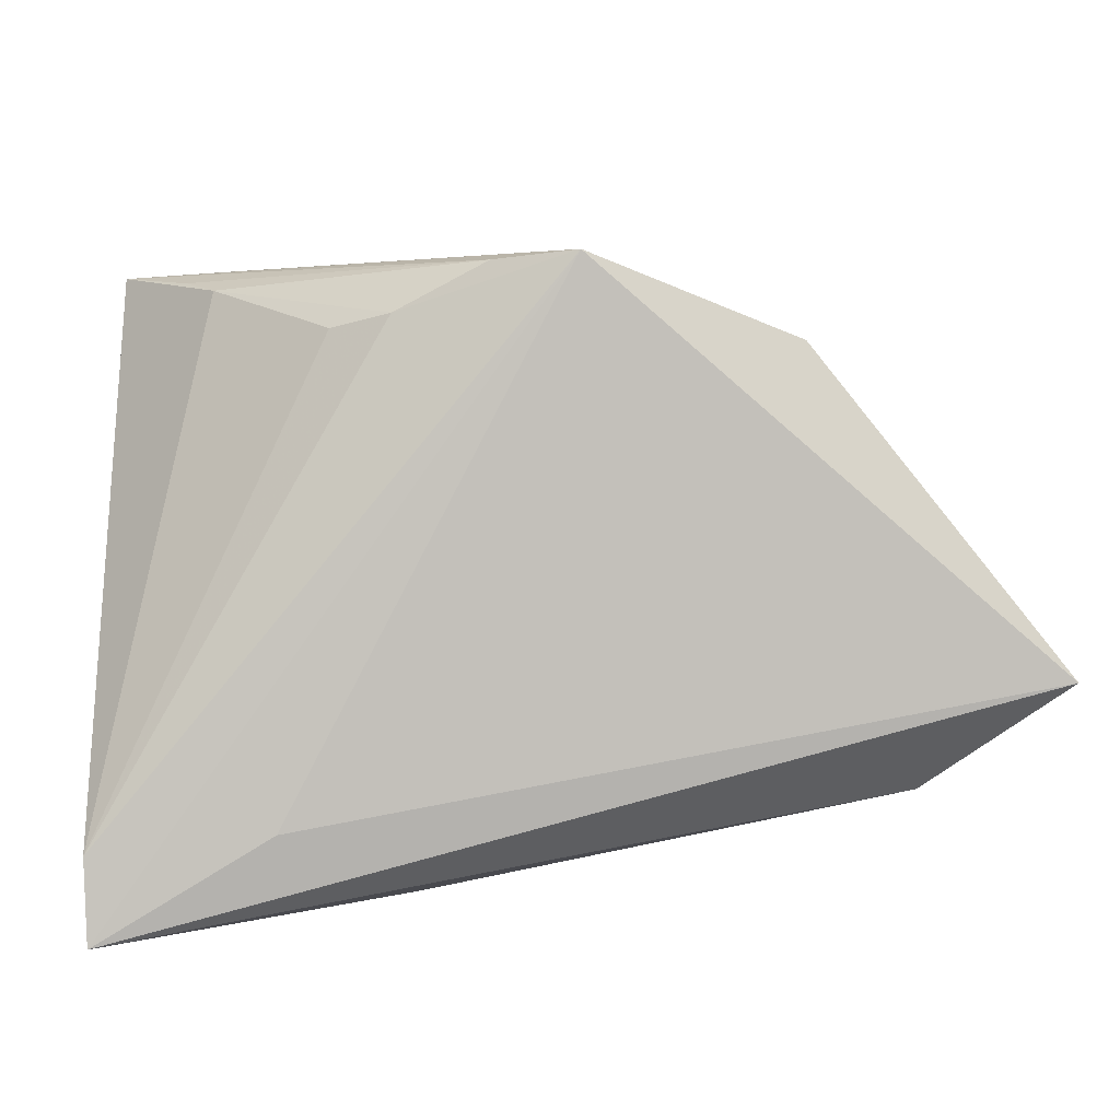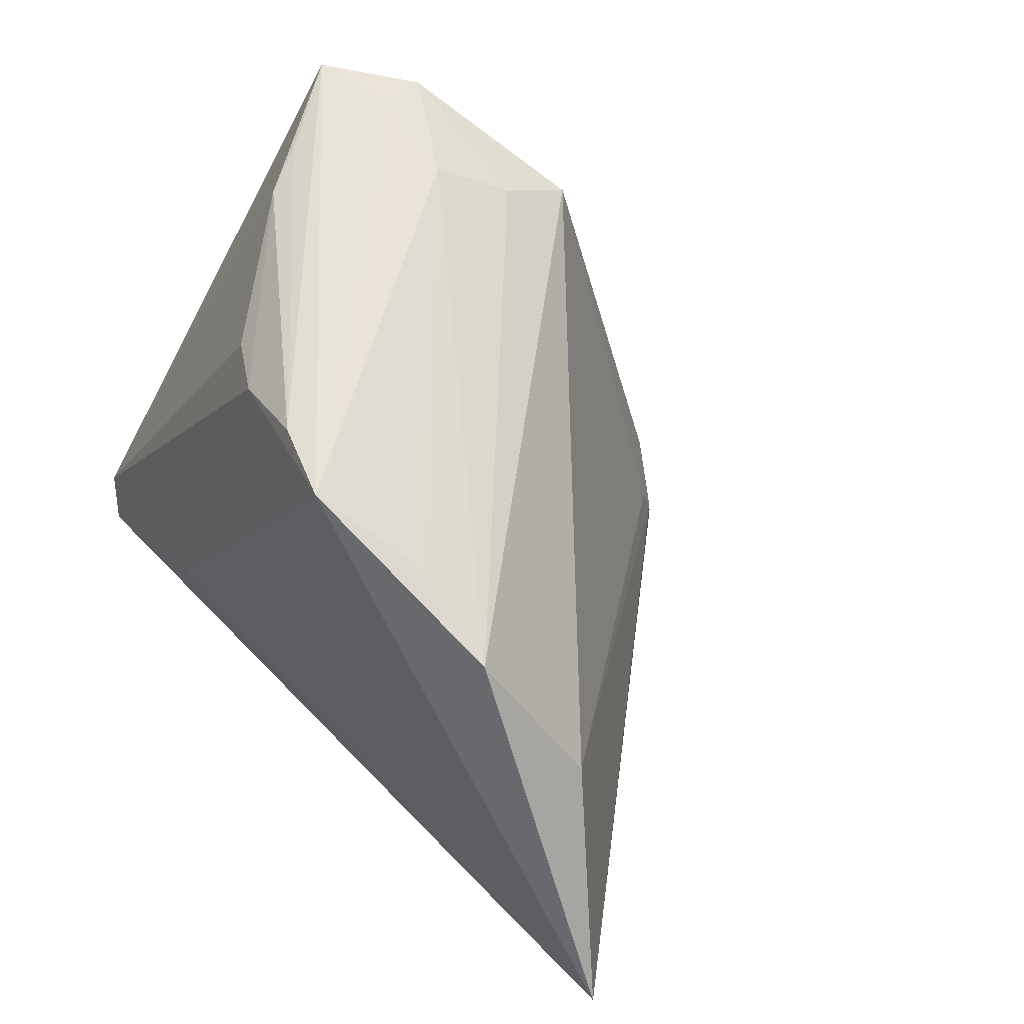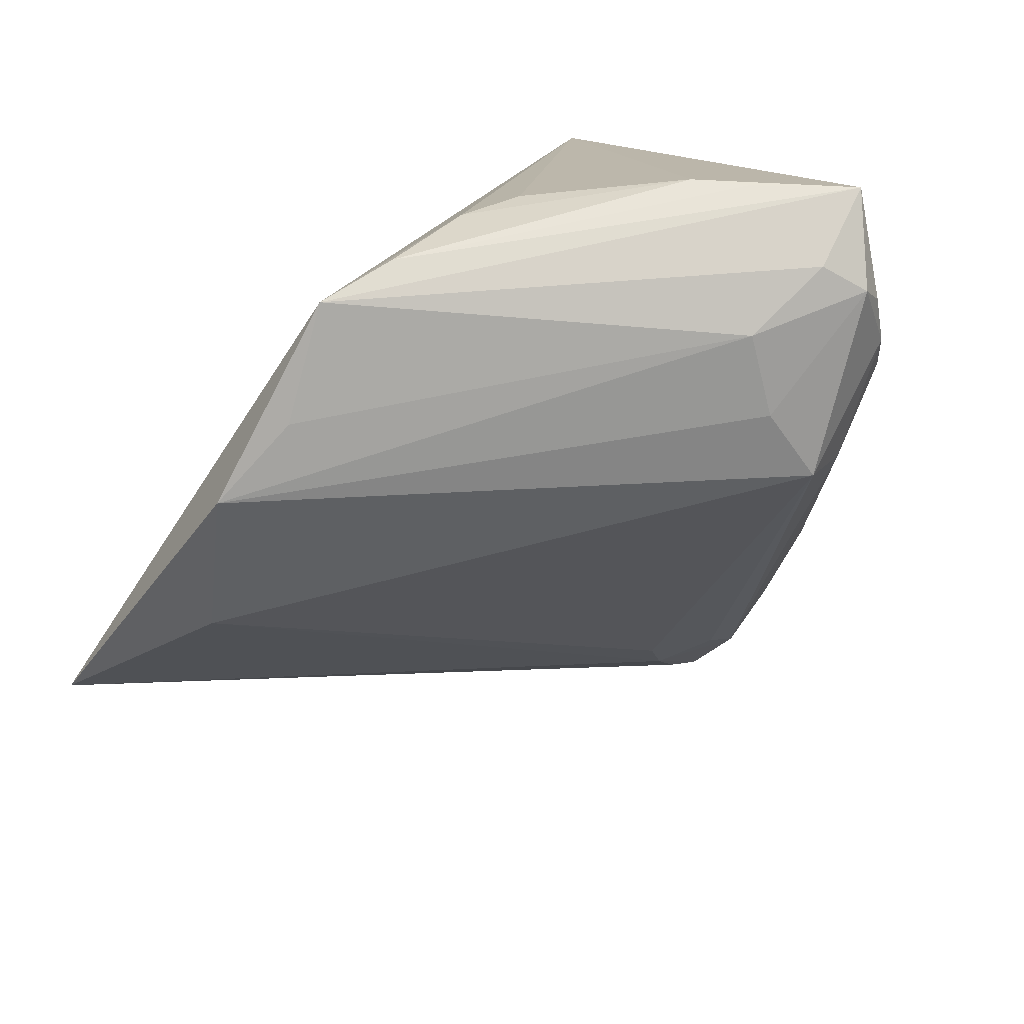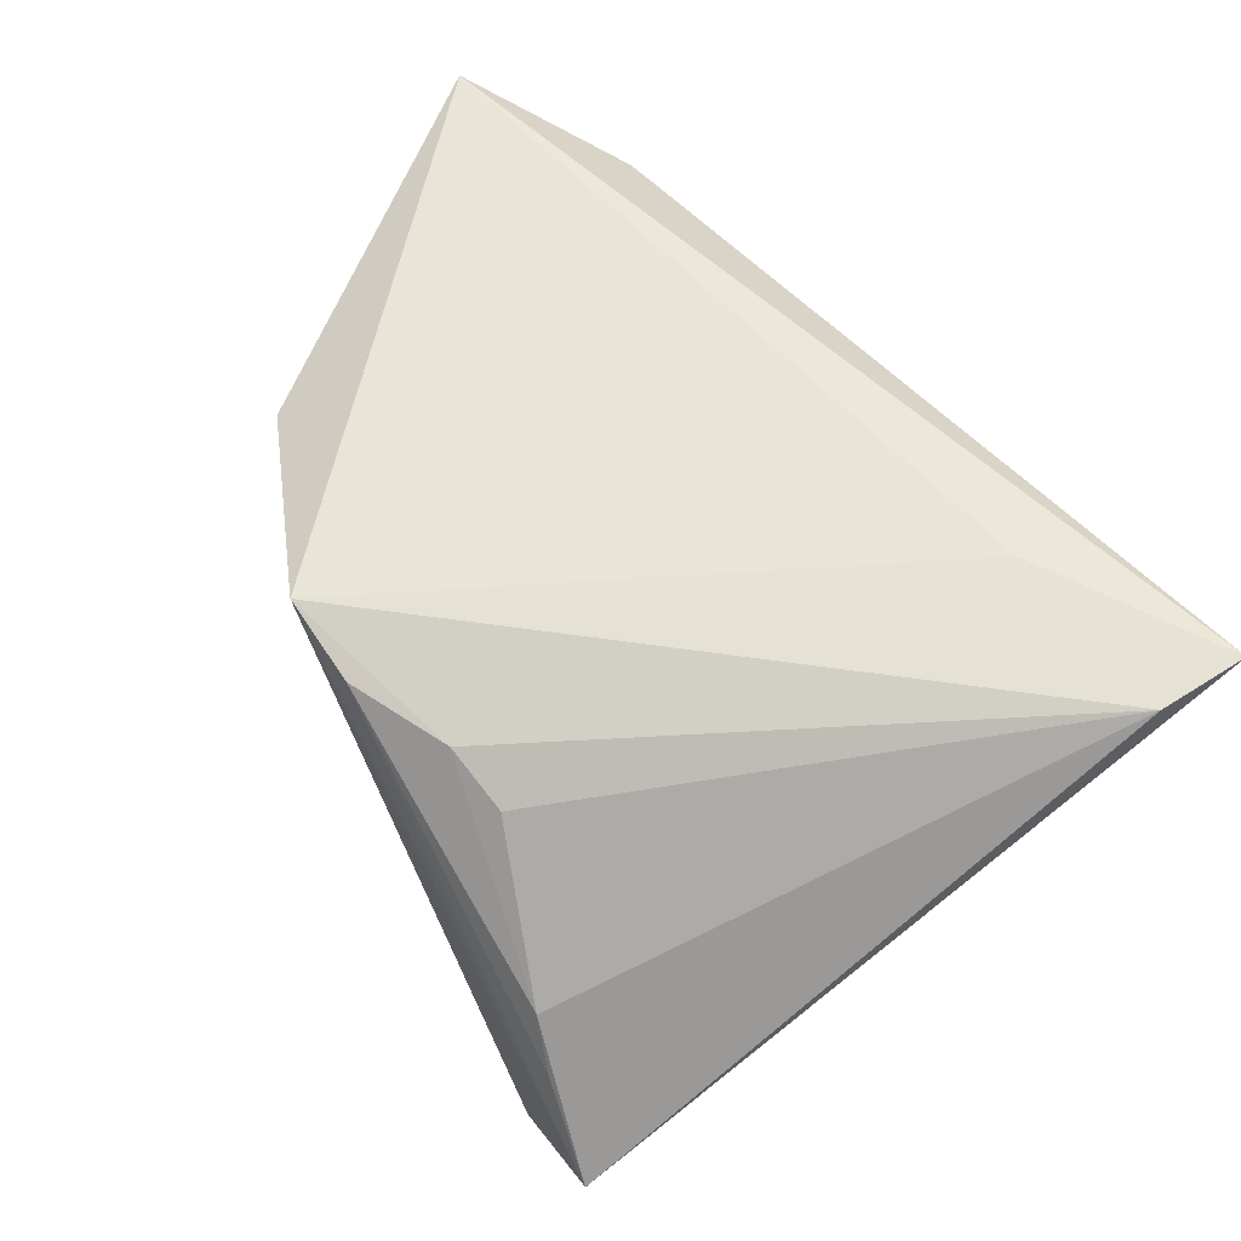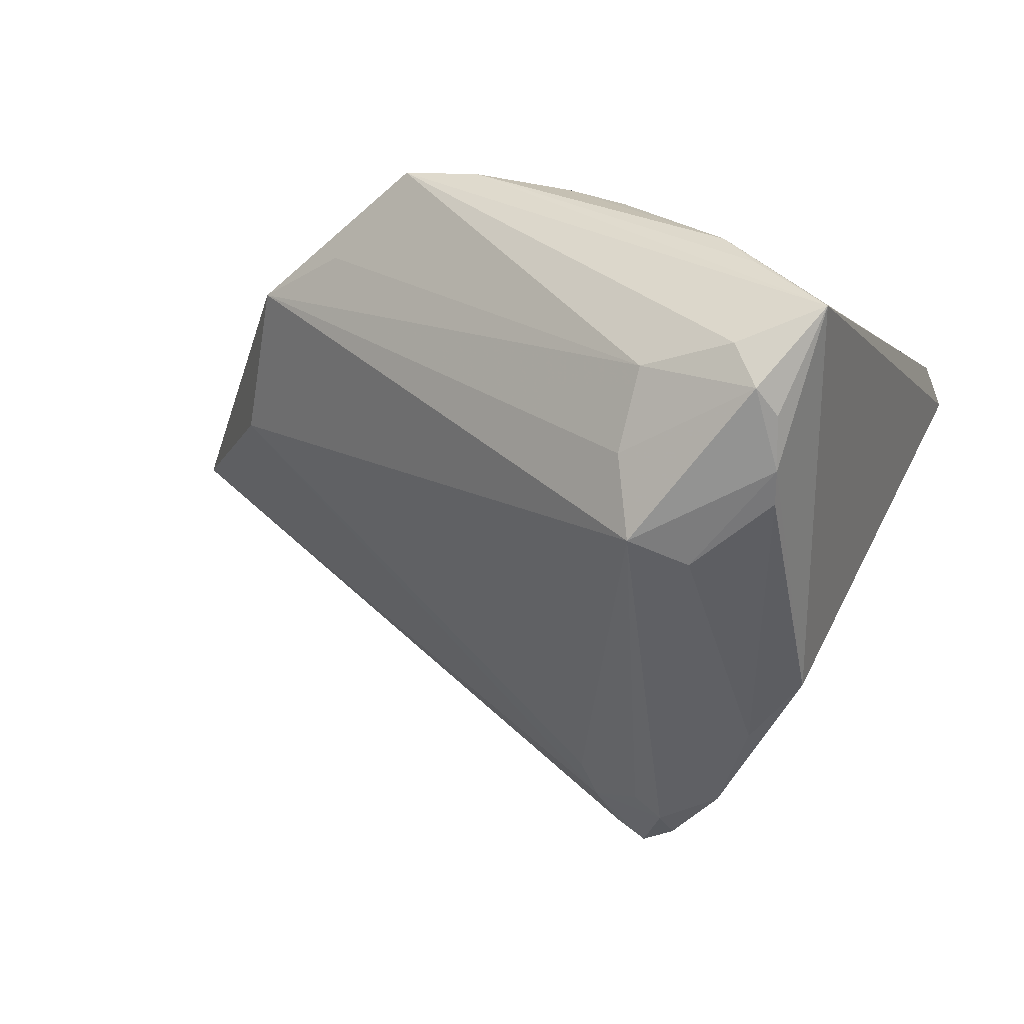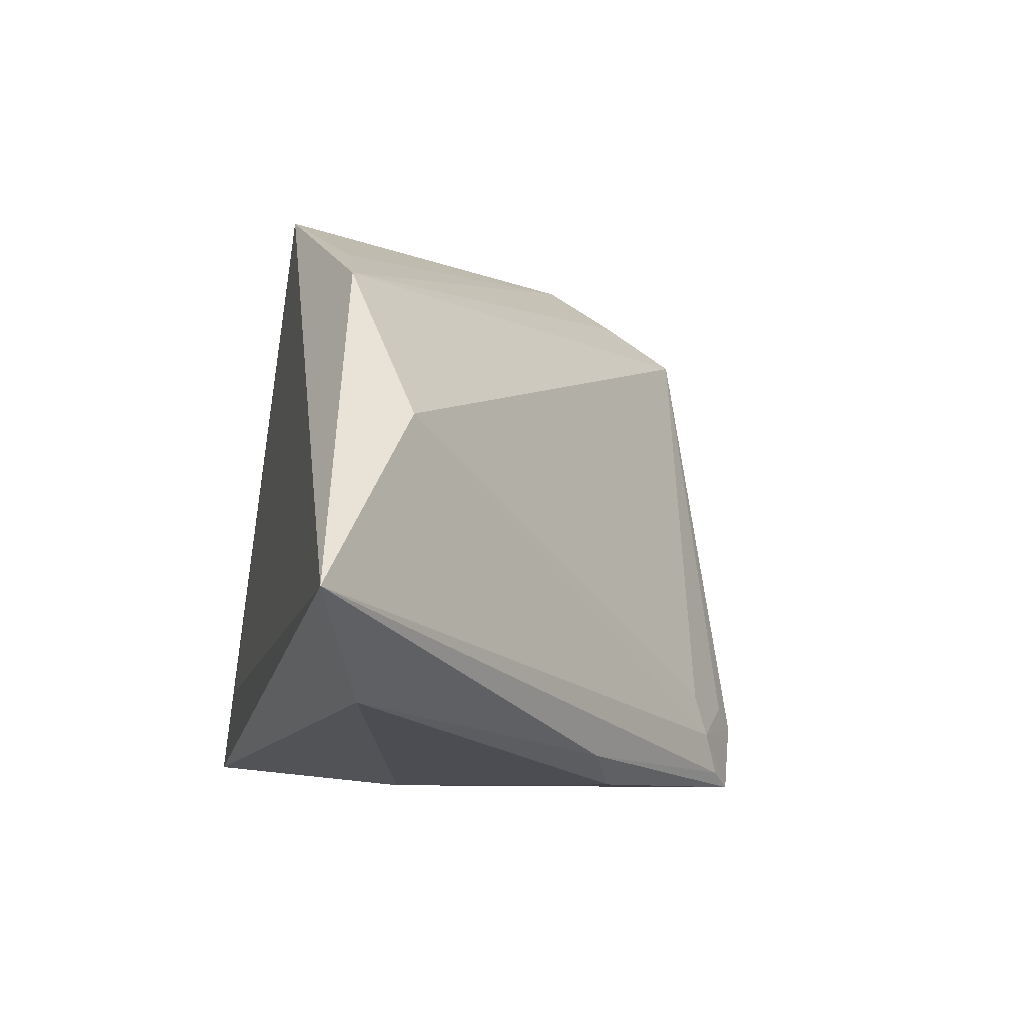
<metadata>
{"format":"obj","ext":"obj","renderer":"f3d","projection":"perspective","resolution":1024,"background":"white","views":[{"elev":7.5,"azim":-5.1,"up":"+Y"},{"elev":61.0,"azim":49.6,"up":"+Y"},{"elev":79.8,"azim":128.3,"up":"+Y"},{"elev":53.5,"azim":-119.6,"up":"+Z"},{"elev":-39.7,"azim":-157.8,"up":"+Z"},{"elev":-2.1,"azim":76.9,"up":"+Y"}]}
</metadata>
<code>
v -0.005202 -0.03331 0.006188
v -0.03923 0.03664 -0.0178
v 0.01181 0.04023 0.02257
v 0.04776 0.01309 0.01367
v -0.02916 0.02616 -0.03046
v 0.002435 0.0391 0.01946
v 0.01053 -0.03112 -0.03417
v 0.007885 -0.03331 -0.03643
v 0.02451 0.03441 0.01749
v 0.02144 -0.03134 -0.01619
v 0.02797 -0.02716 -0.01293
v -0.01697 0.0363 -0.01862
v -0.01206 0.03076 -0.02578
v -0.04126 -0.02352 0.02497
v 0.06554 -0.006305 0.02673
v -0.0162 0.01918 -0.03484
v 0.03668 0.03043 0.01898
v -0.004499 -0.02063 -0.03793
v -0.03138 0.03625 -0.007234
v -0.04094 -0.03331 0.02625
v -0.01473 0.03172 0.01416
v 0.0291 -0.02784 -0.005162
v -0.008101 0.03346 0.0178
v -0.01083 0.02513 -0.03404
v -0.02993 0.03535 -0.02589
v 0.04945 -0.01913 0.0204
v -0.005172 -0.02478 -0.03816
v -0.01295 -0.01382 -0.03707
v -0.02084 -0.02123 0.02673
v 0.002802 -0.03002 -0.03826
v -0.02794 0.0355 -0.00126
v 0.01192 -0.02594 -0.03246
v 0.01203 -0.02085 -0.03089
v -0.02148 -0.009316 -0.03449
v -0.03116 0.03152 -0.0273
v -0.02765 0.02224 -0.03175
v 0.005399 -0.02294 -0.03642
v -0.02844 0.03738 -0.02017
v 0.00308 -0.02581 -0.03853
f 34 20 2
f 15 20 26
f 29 20 15
f 15 3 29
f 29 3 20
f 20 34 27
f 15 7 32
f 20 3 14
f 21 31 14
f 2 20 14
f 14 31 2
f 2 3 38
f 38 25 2
f 2 25 35
f 15 32 4
f 4 32 33
f 12 38 3
f 25 38 12
f 16 27 28
f 28 27 34
f 1 26 20
f 11 7 15
f 15 26 11
f 26 10 11
f 2 31 19
f 23 14 3
f 21 14 23
f 23 31 21
f 5 35 25
f 5 34 2
f 2 35 5
f 24 4 33
f 24 39 16
f 16 5 24
f 24 5 25
f 17 3 15
f 15 4 17
f 4 24 17
f 18 27 16
f 16 39 18
f 18 39 27
f 8 32 7
f 8 39 32
f 8 1 20
f 10 1 8
f 7 11 8
f 8 11 10
f 22 10 26
f 26 1 22
f 22 1 10
f 6 23 3
f 31 23 6
f 6 19 31
f 6 3 2
f 2 19 6
f 36 5 16
f 34 5 36
f 16 28 36
f 36 28 34
f 32 39 37
f 39 24 37
f 33 32 37
f 37 24 33
f 9 12 3
f 3 17 9
f 9 17 12
f 12 17 13
f 13 17 24
f 25 12 13
f 13 24 25
f 27 39 30
f 39 8 30
f 20 27 30
f 30 8 20

</code>
